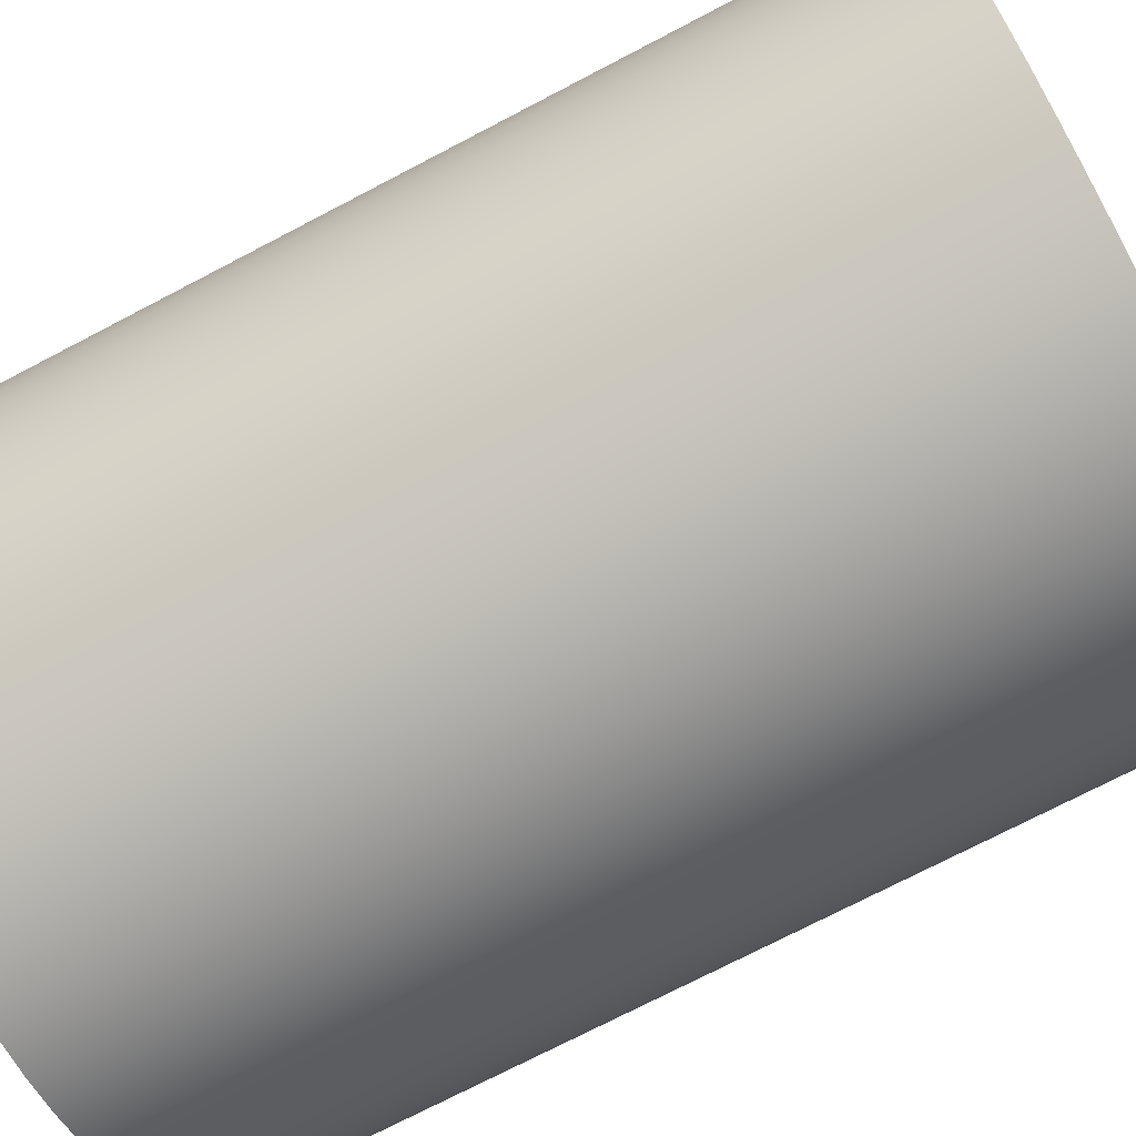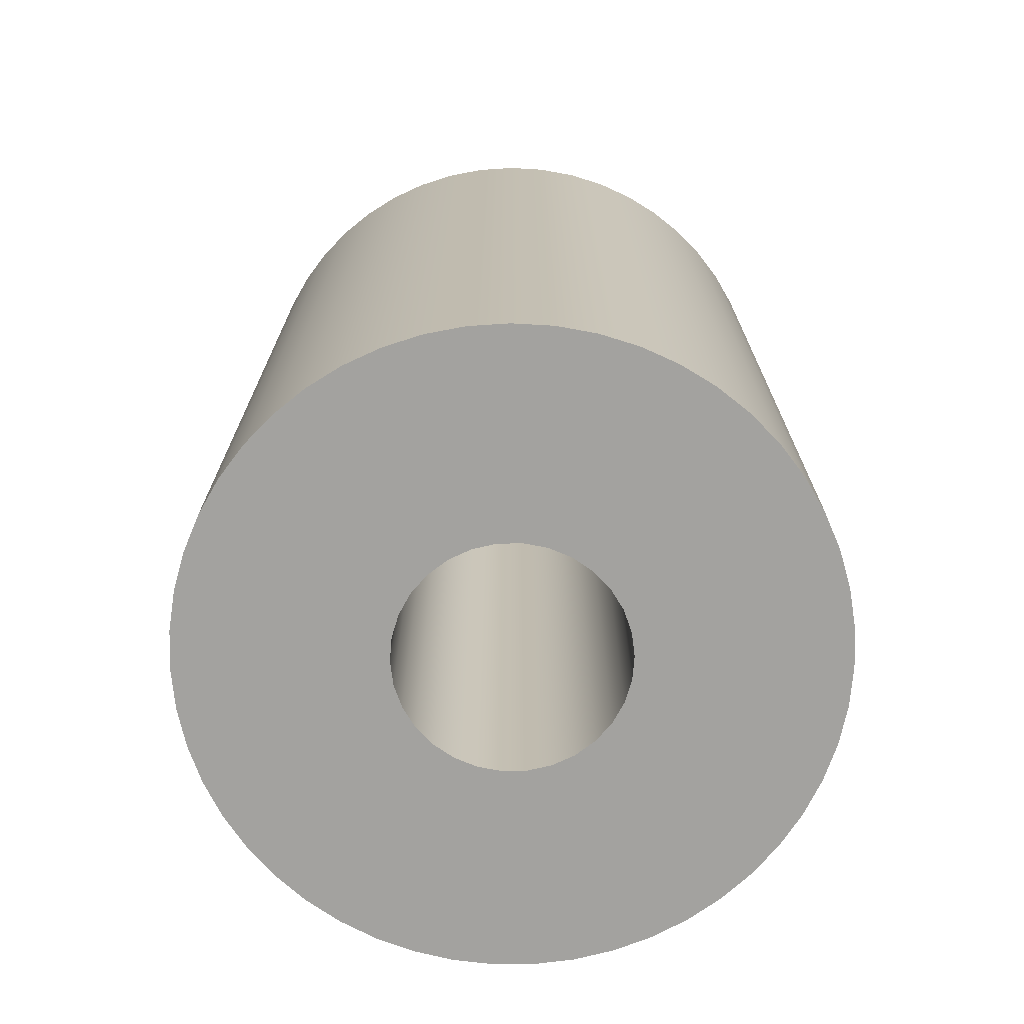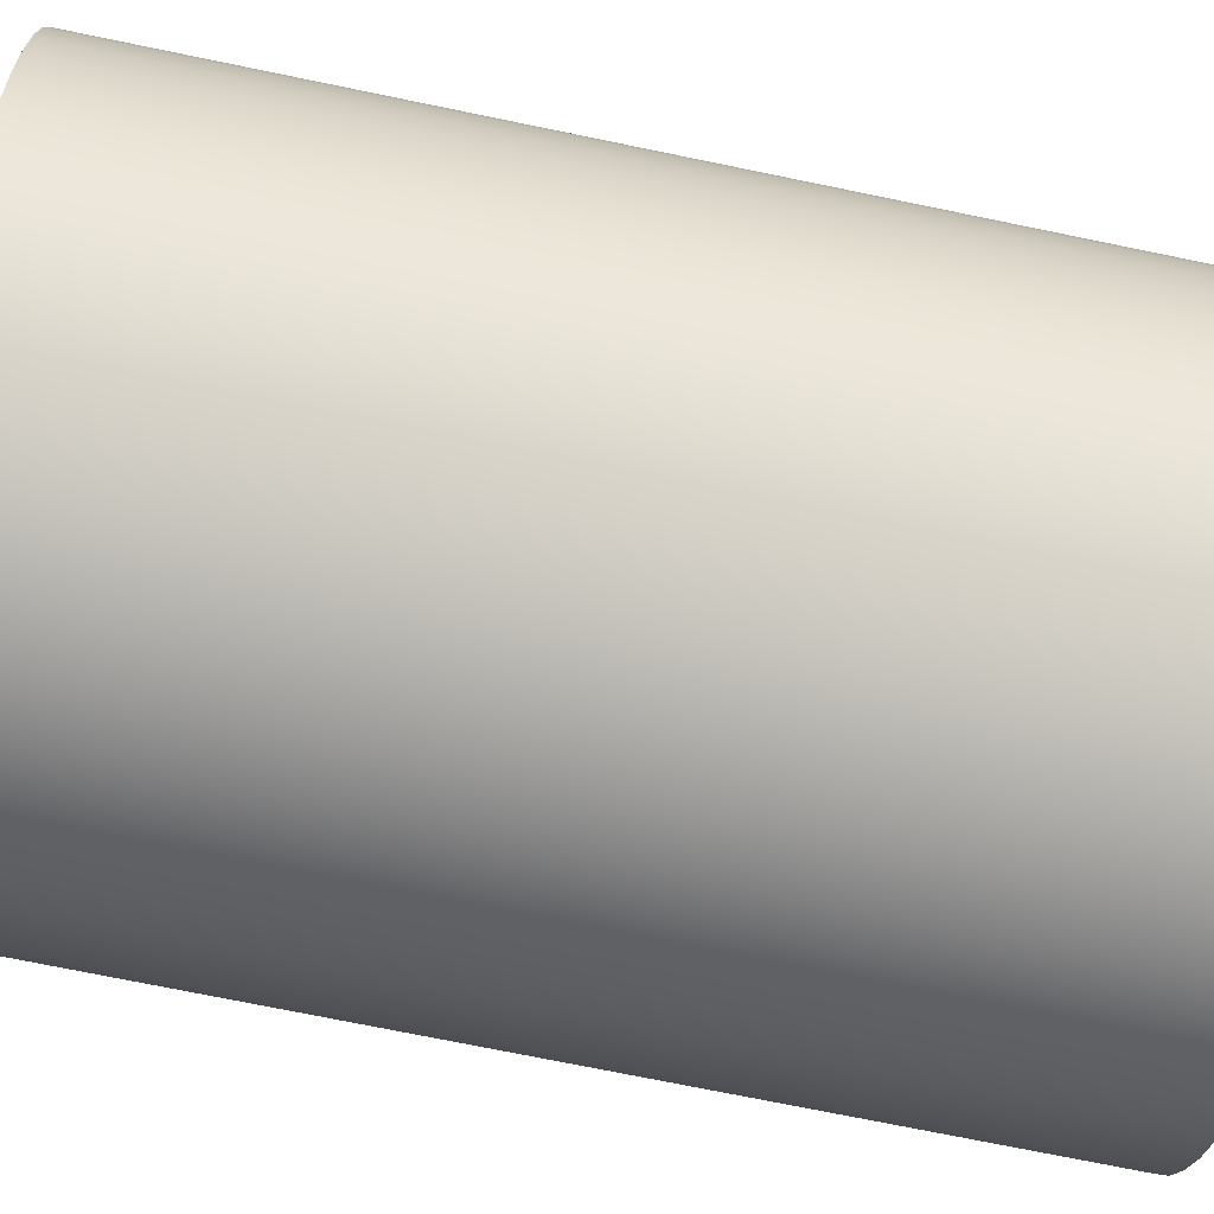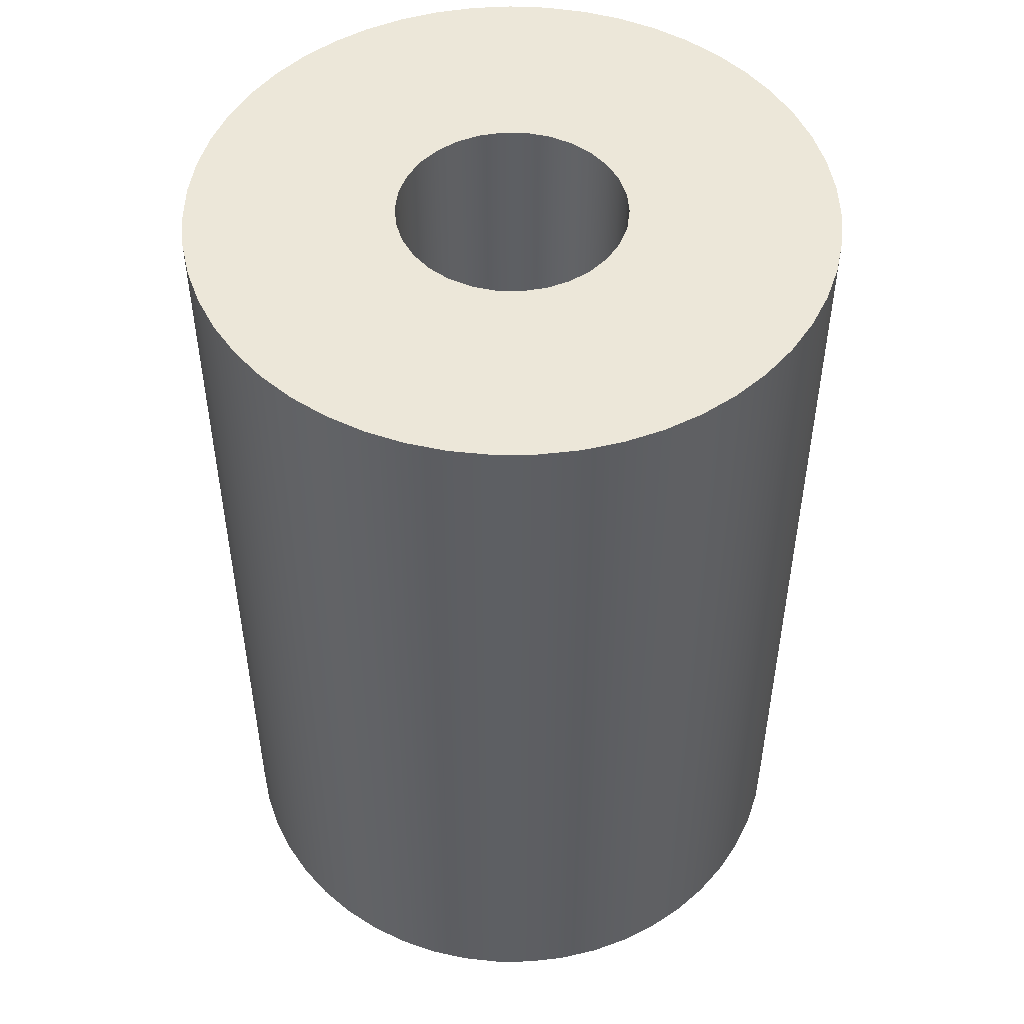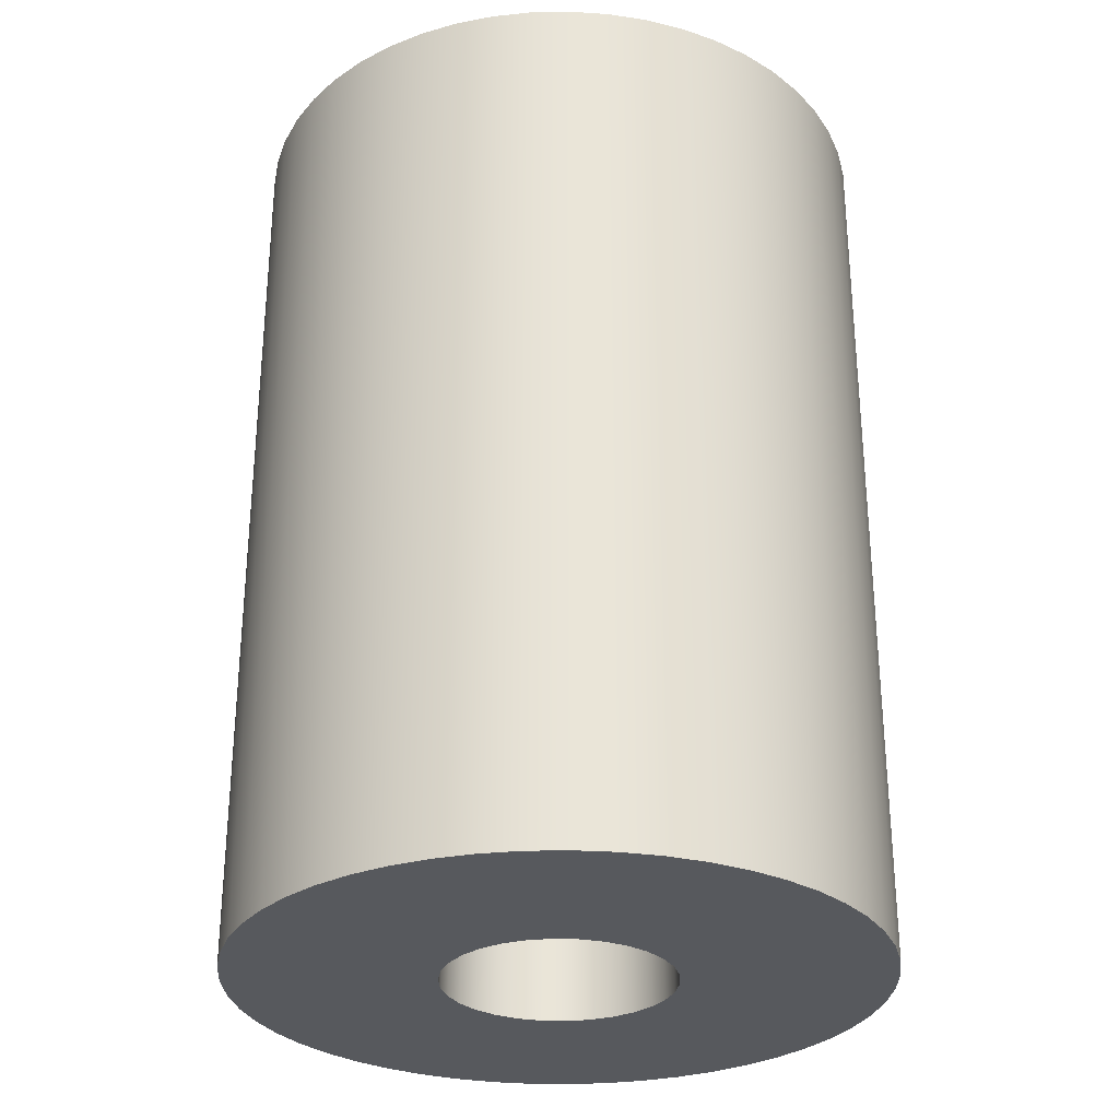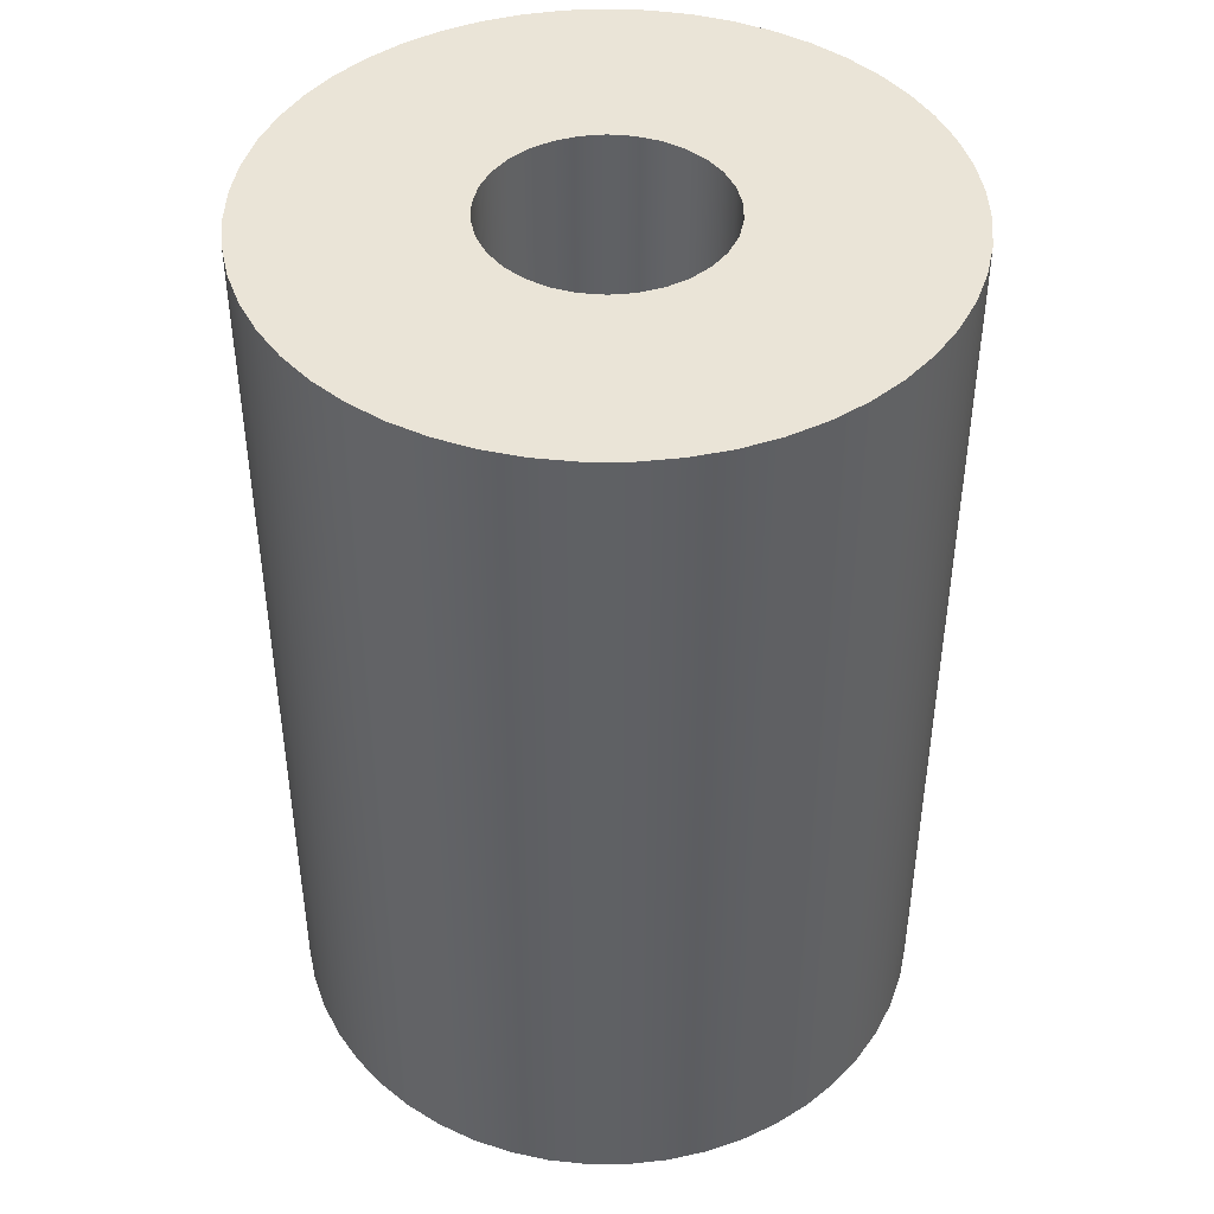
<metadata>
{"format":"obj","ext":"obj","renderer":"f3d","projection":"perspective","resolution":1024,"background":"white","views":[{"elev":-73.5,"azim":117.6,"up":"+Y"},{"elev":-72.5,"azim":37.3,"up":"+Z"},{"elev":-73.1,"azim":78.4,"up":"+Y"},{"elev":49.9,"azim":-58.6,"up":"+Z"},{"elev":-29.5,"azim":141.1,"up":"+Z"},{"elev":43.9,"azim":-30.1,"up":"+Z"}]}
</metadata>
<code>
v 2.8 3.5 2
v 2.805 3.586 2
v 2.821 3.671 2
v 2.847 3.753 2
v 2.883 3.831 2
v 2.929 3.904 2
v 2.983 3.972 2
v 3.045 4.032 2
v 3.113 4.084 2
v 3.188 4.127 2
v 3.267 4.16 2
v 3.35 4.184 2
v 3.435 4.197 2
v 3.522 4.2 2
v 3.607 4.192 2
v 3.692 4.173 2
v 3.773 4.145 2
v 3.85 4.106 2
v 3.922 4.059 2
v 3.987 4.003 2
v 4.045 3.939 2
v 4.095 3.869 2
v 4.136 3.793 2
v 4.167 3.712 2
v 4.188 3.629 2
v 4.199 3.543 2
v 4.199 3.457 2
v 4.188 3.371 2
v 4.167 3.288 2
v 4.136 3.207 2
v 4.095 3.131 2
v 4.045 3.061 2
v 3.987 2.997 2
v 3.922 2.941 2
v 3.85 2.894 2
v 3.773 2.855 2
v 3.692 2.827 2
v 3.607 2.808 2
v 3.522 2.8 2
v 3.435 2.803 2
v 3.35 2.816 2
v 3.267 2.84 2
v 3.188 2.873 2
v 3.113 2.916 2
v 3.045 2.968 2
v 2.983 3.028 2
v 2.929 3.096 2
v 2.883 3.169 2
v 2.847 3.247 2
v 2.821 3.329 2
v 2.805 3.414 2
v 2.8 3.5 0
v 2.805 3.414 0
v 2.821 3.329 0
v 2.847 3.247 0
v 2.883 3.169 0
v 2.929 3.096 0
v 2.983 3.028 0
v 3.045 2.968 0
v 3.113 2.916 0
v 3.188 2.873 0
v 3.267 2.84 0
v 3.35 2.816 0
v 3.435 2.803 0
v 3.522 2.8 0
v 3.607 2.808 0
v 3.692 2.827 0
v 3.773 2.855 0
v 3.85 2.894 0
v 3.922 2.941 0
v 3.987 2.997 0
v 4.045 3.061 0
v 4.095 3.131 0
v 4.136 3.207 0
v 4.167 3.288 0
v 4.188 3.371 0
v 4.199 3.457 0
v 4.199 3.543 0
v 4.188 3.629 0
v 4.167 3.712 0
v 4.136 3.793 0
v 4.095 3.869 0
v 4.045 3.939 0
v 3.987 4.003 0
v 3.922 4.059 0
v 3.85 4.106 0
v 3.773 4.145 0
v 3.692 4.173 0
v 3.607 4.192 0
v 3.522 4.2 0
v 3.435 4.197 0
v 3.35 4.184 0
v 3.267 4.16 0
v 3.188 4.127 0
v 3.113 4.084 0
v 3.045 4.032 0
v 2.983 3.972 0
v 2.929 3.904 0
v 2.883 3.831 0
v 2.847 3.753 0
v 2.821 3.671 0
v 2.805 3.586 0
v 2.8 3.5 0
v 2.8 3.5 2
v 3.25 3.5 2
v 3.255 3.448 2
v 3.272 3.398 2
v 3.298 3.353 2
v 3.333 3.314 2
v 3.375 3.283 2
v 3.423 3.262 2
v 3.474 3.251 2
v 3.526 3.251 2
v 3.577 3.262 2
v 3.625 3.283 2
v 3.667 3.314 2
v 3.702 3.353 2
v 3.728 3.398 2
v 3.745 3.448 2
v 3.75 3.5 2
v 3.745 3.552 2
v 3.728 3.602 2
v 3.702 3.647 2
v 3.667 3.686 2
v 3.625 3.717 2
v 3.577 3.738 2
v 3.526 3.749 2
v 3.474 3.749 2
v 3.423 3.738 2
v 3.375 3.717 2
v 3.333 3.686 2
v 3.298 3.647 2
v 3.272 3.602 2
v 3.255 3.552 2
v 3.25 3.5 0
v 3.255 3.552 0
v 3.272 3.602 0
v 3.298 3.647 0
v 3.333 3.686 0
v 3.375 3.717 0
v 3.423 3.738 0
v 3.474 3.749 0
v 3.526 3.749 0
v 3.577 3.738 0
v 3.625 3.717 0
v 3.667 3.686 0
v 3.702 3.647 0
v 3.728 3.602 0
v 3.745 3.552 0
v 3.75 3.5 0
v 3.745 3.448 0
v 3.728 3.398 0
v 3.702 3.353 0
v 3.667 3.314 0
v 3.625 3.283 0
v 3.577 3.262 0
v 3.526 3.251 0
v 3.474 3.251 0
v 3.423 3.262 0
v 3.375 3.283 0
v 3.333 3.314 0
v 3.298 3.353 0
v 3.272 3.398 0
v 3.255 3.448 0
v 3.25 3.5 2
v 3.25 3.5 0
v 3.25 3.5 0
v 3.255 3.448 0
v 3.272 3.398 0
v 3.298 3.353 0
v 3.333 3.314 0
v 3.375 3.283 0
v 3.423 3.262 0
v 3.474 3.251 0
v 3.526 3.251 0
v 3.577 3.262 0
v 3.625 3.283 0
v 3.667 3.314 0
v 3.702 3.353 0
v 3.728 3.398 0
v 3.745 3.448 0
v 3.75 3.5 0
v 3.745 3.552 0
v 3.728 3.602 0
v 3.702 3.647 0
v 3.667 3.686 0
v 3.625 3.717 0
v 3.577 3.738 0
v 3.526 3.749 0
v 3.474 3.749 0
v 3.423 3.738 0
v 3.375 3.717 0
v 3.333 3.686 0
v 3.298 3.647 0
v 3.272 3.602 0
v 3.255 3.552 0
v 2.8 3.5 0
v 2.805 3.586 0
v 2.821 3.671 0
v 2.847 3.753 0
v 2.883 3.831 0
v 2.929 3.904 0
v 2.983 3.972 0
v 3.045 4.032 0
v 3.113 4.084 0
v 3.188 4.127 0
v 3.267 4.16 0
v 3.35 4.184 0
v 3.435 4.197 0
v 3.522 4.2 0
v 3.607 4.192 0
v 3.692 4.173 0
v 3.773 4.145 0
v 3.85 4.106 0
v 3.922 4.059 0
v 3.987 4.003 0
v 4.045 3.939 0
v 4.095 3.869 0
v 4.136 3.793 0
v 4.167 3.712 0
v 4.188 3.629 0
v 4.199 3.543 0
v 4.199 3.457 0
v 4.188 3.371 0
v 4.167 3.288 0
v 4.136 3.207 0
v 4.095 3.131 0
v 4.045 3.061 0
v 3.987 2.997 0
v 3.922 2.941 0
v 3.85 2.894 0
v 3.773 2.855 0
v 3.692 2.827 0
v 3.607 2.808 0
v 3.522 2.8 0
v 3.435 2.803 0
v 3.35 2.816 0
v 3.267 2.84 0
v 3.188 2.873 0
v 3.113 2.916 0
v 3.045 2.968 0
v 2.983 3.028 0
v 2.929 3.096 0
v 2.883 3.169 0
v 2.847 3.247 0
v 2.821 3.329 0
v 2.805 3.414 0
v 3.25 3.5 2
v 3.255 3.552 2
v 3.272 3.602 2
v 3.298 3.647 2
v 3.333 3.686 2
v 3.375 3.717 2
v 3.423 3.738 2
v 3.474 3.749 2
v 3.526 3.749 2
v 3.577 3.738 2
v 3.625 3.717 2
v 3.667 3.686 2
v 3.702 3.647 2
v 3.728 3.602 2
v 3.745 3.552 2
v 3.75 3.5 2
v 3.745 3.448 2
v 3.728 3.398 2
v 3.702 3.353 2
v 3.667 3.314 2
v 3.625 3.283 2
v 3.577 3.262 2
v 3.526 3.251 2
v 3.474 3.251 2
v 3.423 3.262 2
v 3.375 3.283 2
v 3.333 3.314 2
v 3.298 3.353 2
v 3.272 3.398 2
v 3.255 3.448 2
v 2.8 3.5 2
v 2.805 3.414 2
v 2.821 3.329 2
v 2.847 3.247 2
v 2.883 3.169 2
v 2.929 3.096 2
v 2.983 3.028 2
v 3.045 2.968 2
v 3.113 2.916 2
v 3.188 2.873 2
v 3.267 2.84 2
v 3.35 2.816 2
v 3.435 2.803 2
v 3.522 2.8 2
v 3.607 2.808 2
v 3.692 2.827 2
v 3.773 2.855 2
v 3.85 2.894 2
v 3.922 2.941 2
v 3.987 2.997 2
v 4.045 3.061 2
v 4.095 3.131 2
v 4.136 3.207 2
v 4.167 3.288 2
v 4.188 3.371 2
v 4.199 3.457 2
v 4.199 3.543 2
v 4.188 3.629 2
v 4.167 3.712 2
v 4.136 3.793 2
v 4.095 3.869 2
v 4.045 3.939 2
v 3.987 4.003 2
v 3.922 4.059 2
v 3.85 4.106 2
v 3.773 4.145 2
v 3.692 4.173 2
v 3.607 4.192 2
v 3.522 4.2 2
v 3.435 4.197 2
v 3.35 4.184 2
v 3.267 4.16 2
v 3.188 4.127 2
v 3.113 4.084 2
v 3.045 4.032 2
v 2.983 3.972 2
v 2.929 3.904 2
v 2.883 3.831 2
v 2.847 3.753 2
v 2.821 3.671 2
v 2.805 3.586 2
f 2 102 1
f 1 102 103
f 104 52 51
f 51 52 53
f 51 53 50
f 50 53 54
f 50 54 49
f 49 54 55
f 49 55 48
f 48 55 56
f 48 56 47
f 47 56 57
f 47 57 46
f 46 57 58
f 46 58 45
f 45 58 59
f 45 59 44
f 44 59 60
f 44 60 43
f 43 60 61
f 43 61 42
f 42 61 62
f 42 62 41
f 41 62 63
f 41 63 40
f 40 63 64
f 40 64 39
f 39 64 65
f 39 65 38
f 38 65 66
f 38 66 37
f 37 66 67
f 37 67 36
f 36 67 68
f 36 68 35
f 35 68 69
f 35 69 34
f 34 69 70
f 34 70 33
f 33 70 71
f 33 71 32
f 32 71 72
f 32 72 31
f 31 72 73
f 31 73 30
f 30 73 74
f 30 74 29
f 29 74 75
f 29 75 28
f 28 75 76
f 28 76 27
f 27 76 77
f 27 77 26
f 26 77 78
f 26 78 25
f 25 78 79
f 25 79 24
f 24 79 80
f 24 80 23
f 23 80 81
f 23 81 22
f 22 81 82
f 22 82 21
f 21 82 83
f 21 83 20
f 20 83 84
f 20 84 19
f 19 84 85
f 19 85 18
f 18 85 86
f 18 86 17
f 17 86 87
f 17 87 16
f 16 87 88
f 16 88 15
f 15 88 89
f 15 89 14
f 14 89 90
f 14 90 13
f 13 90 91
f 13 91 12
f 12 91 92
f 12 92 11
f 11 92 93
f 11 93 10
f 10 93 94
f 10 94 9
f 9 94 95
f 9 95 8
f 8 95 96
f 8 96 7
f 7 96 97
f 7 97 6
f 6 97 98
f 6 98 5
f 5 98 99
f 5 99 4
f 4 99 100
f 4 100 3
f 3 100 101
f 3 101 2
f 2 101 102
f 106 164 105
f 105 164 166
f 165 135 134
f 134 135 136
f 134 136 133
f 133 136 137
f 133 137 132
f 132 137 138
f 132 138 131
f 131 138 139
f 131 139 130
f 130 139 140
f 130 140 129
f 129 140 141
f 129 141 128
f 128 141 142
f 128 142 127
f 127 142 143
f 127 143 126
f 126 143 144
f 126 144 125
f 125 144 145
f 125 145 124
f 124 145 146
f 124 146 123
f 123 146 147
f 123 147 122
f 122 147 148
f 122 148 121
f 121 148 149
f 121 149 120
f 120 149 150
f 120 150 119
f 119 150 151
f 119 151 118
f 118 151 152
f 118 152 117
f 117 152 153
f 117 153 116
f 116 153 154
f 116 154 115
f 115 154 155
f 115 155 114
f 114 155 156
f 114 156 113
f 113 156 157
f 113 157 112
f 112 157 158
f 112 158 111
f 111 158 159
f 111 159 110
f 110 159 160
f 110 160 109
f 109 160 161
f 109 161 108
f 108 161 162
f 108 162 107
f 107 162 163
f 107 163 106
f 106 163 164
f 168 247 167
f 167 247 197
f 167 197 198
f 169 245 168
f 168 245 246
f 168 246 247
f 245 169 244
f 244 169 170
f 244 170 243
f 243 170 242
f 242 170 171
f 242 171 241
f 241 171 240
f 240 171 172
f 240 172 239
f 239 172 173
f 239 173 238
f 238 173 237
f 237 173 174
f 237 174 236
f 236 174 235
f 235 174 175
f 235 175 234
f 234 175 176
f 234 176 233
f 233 176 232
f 232 176 177
f 232 177 231
f 231 177 230
f 230 177 178
f 230 178 229
f 229 178 228
f 228 178 179
f 228 179 227
f 227 179 180
f 227 180 226
f 226 180 225
f 225 180 181
f 225 181 224
f 224 181 223
f 223 181 182
f 223 182 222
f 222 182 183
f 222 183 221
f 221 183 220
f 220 183 184
f 220 184 219
f 219 184 218
f 218 184 185
f 218 185 217
f 217 185 186
f 217 186 216
f 216 186 215
f 215 186 187
f 215 187 214
f 214 187 213
f 213 187 188
f 213 188 212
f 212 188 211
f 211 188 189
f 211 189 210
f 210 189 190
f 210 190 209
f 209 190 208
f 208 190 191
f 208 191 207
f 207 191 206
f 206 191 192
f 206 192 205
f 205 192 193
f 205 193 204
f 204 193 203
f 203 193 194
f 203 194 202
f 202 194 201
f 201 194 195
f 201 195 200
f 200 195 196
f 200 196 199
f 199 196 198
f 198 196 167
f 249 328 248
f 248 328 278
f 248 278 279
f 250 326 249
f 249 326 327
f 249 327 328
f 326 250 325
f 325 250 251
f 325 251 324
f 324 251 323
f 323 251 252
f 323 252 322
f 322 252 321
f 321 252 253
f 321 253 320
f 320 253 254
f 320 254 319
f 319 254 318
f 318 254 255
f 318 255 317
f 317 255 316
f 316 255 256
f 316 256 315
f 315 256 257
f 315 257 314
f 314 257 313
f 313 257 258
f 313 258 312
f 312 258 311
f 311 258 259
f 311 259 310
f 310 259 309
f 309 259 260
f 309 260 308
f 308 260 261
f 308 261 307
f 307 261 306
f 306 261 262
f 306 262 305
f 305 262 304
f 304 262 263
f 304 263 303
f 303 263 264
f 303 264 302
f 302 264 301
f 301 264 265
f 301 265 300
f 300 265 299
f 299 265 266
f 299 266 298
f 298 266 267
f 298 267 297
f 297 267 296
f 296 267 268
f 296 268 295
f 295 268 294
f 294 268 269
f 294 269 293
f 293 269 292
f 292 269 270
f 292 270 291
f 291 270 271
f 291 271 290
f 290 271 289
f 289 271 272
f 289 272 288
f 288 272 287
f 287 272 273
f 287 273 286
f 286 273 274
f 286 274 285
f 285 274 284
f 284 274 275
f 284 275 283
f 283 275 282
f 282 275 276
f 282 276 281
f 281 276 277
f 281 277 280
f 280 277 279
f 279 277 248

</code>
